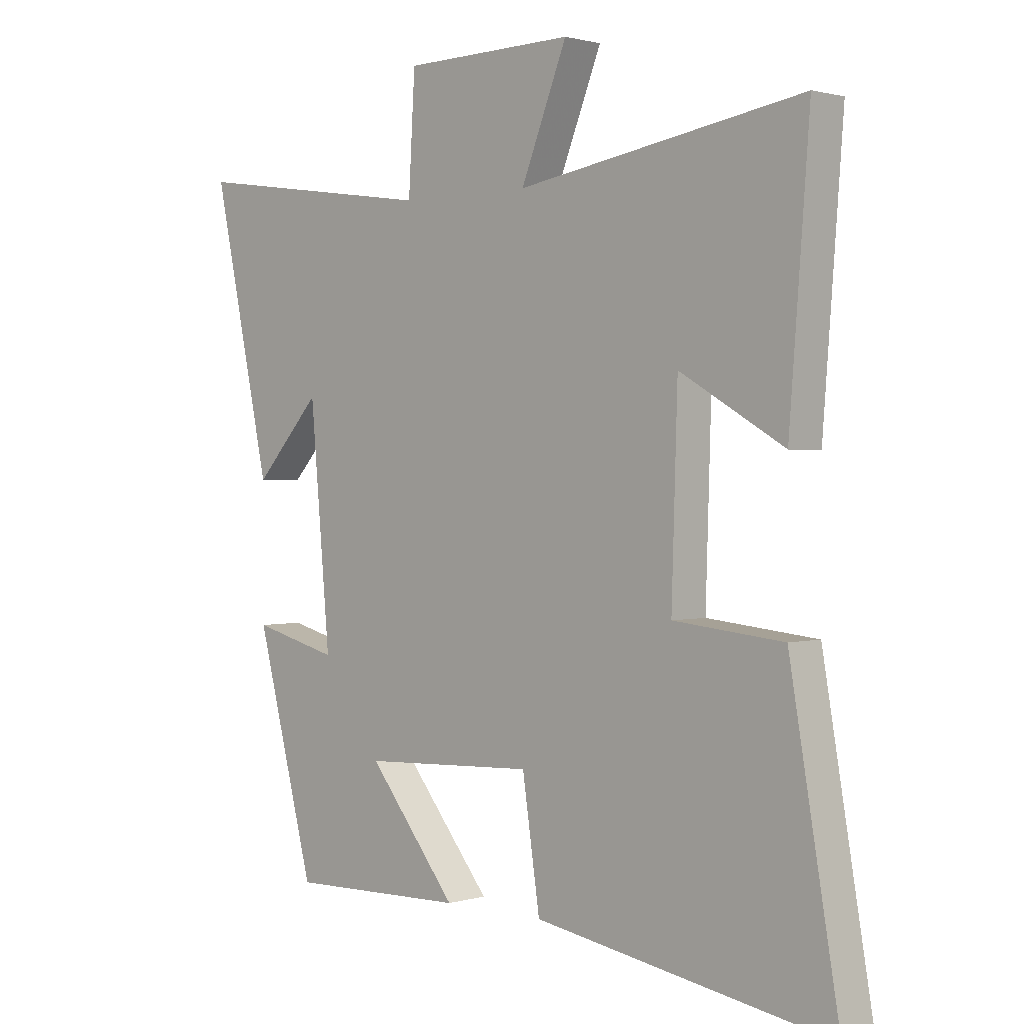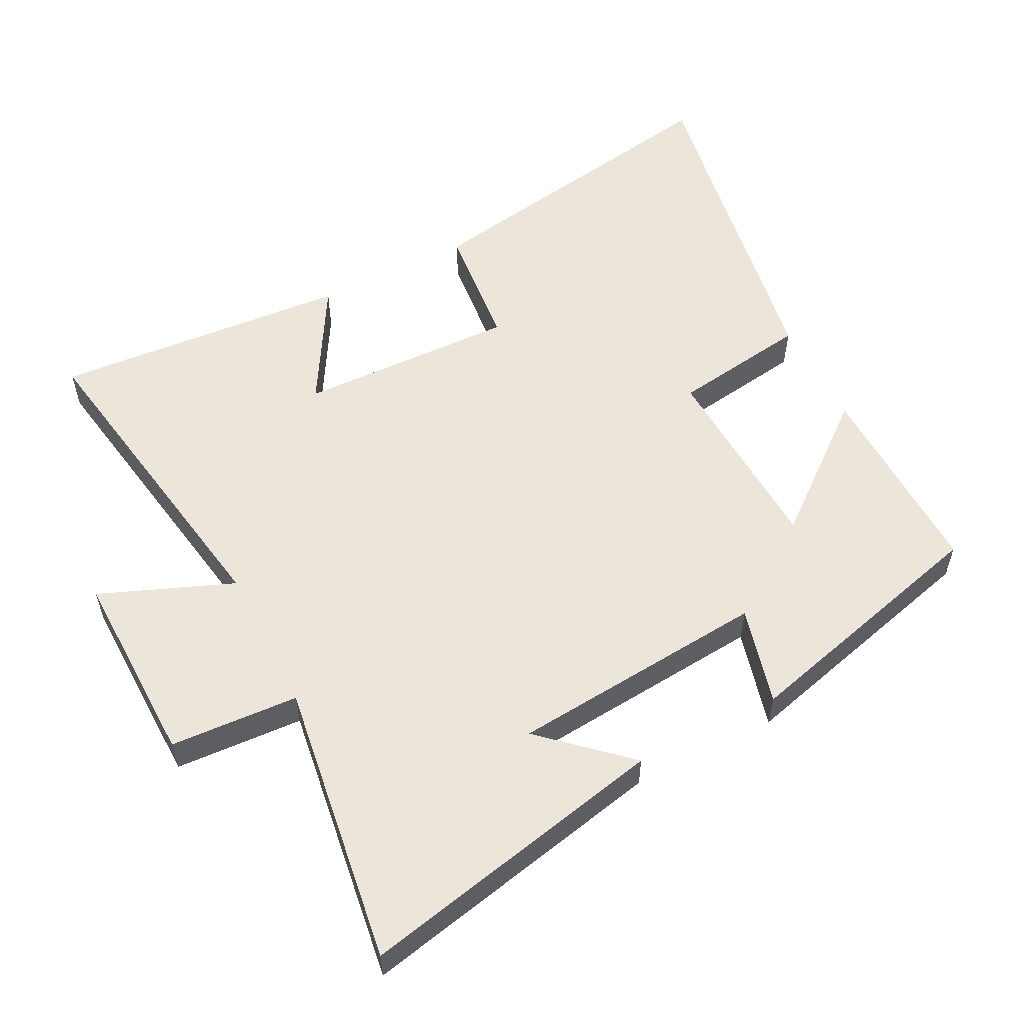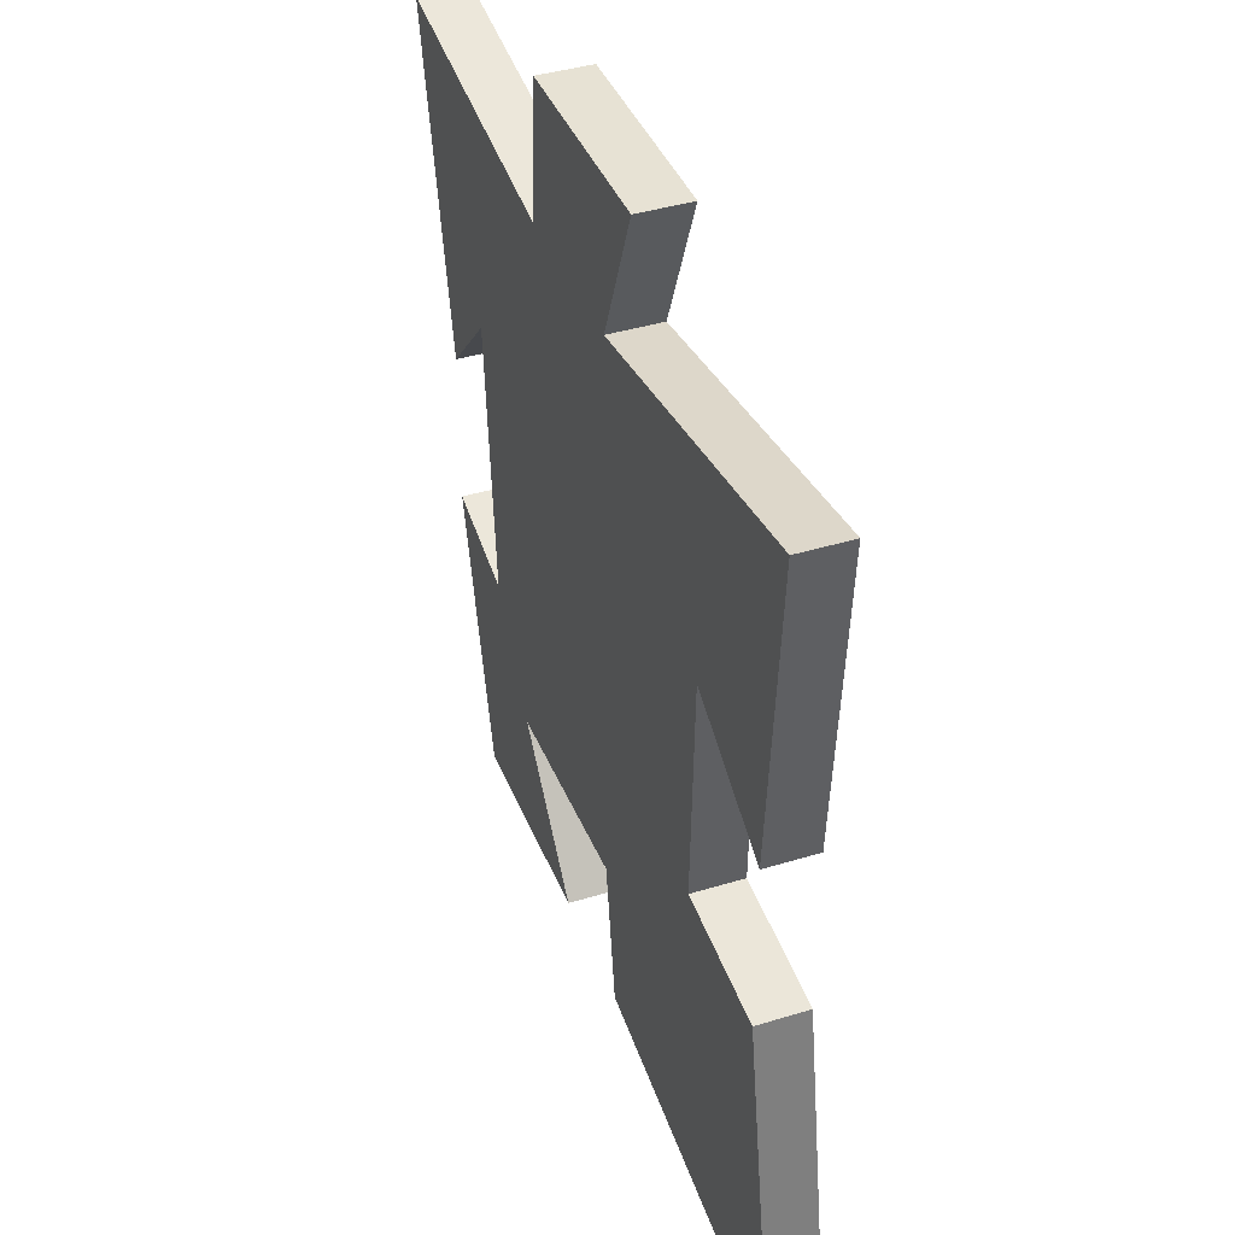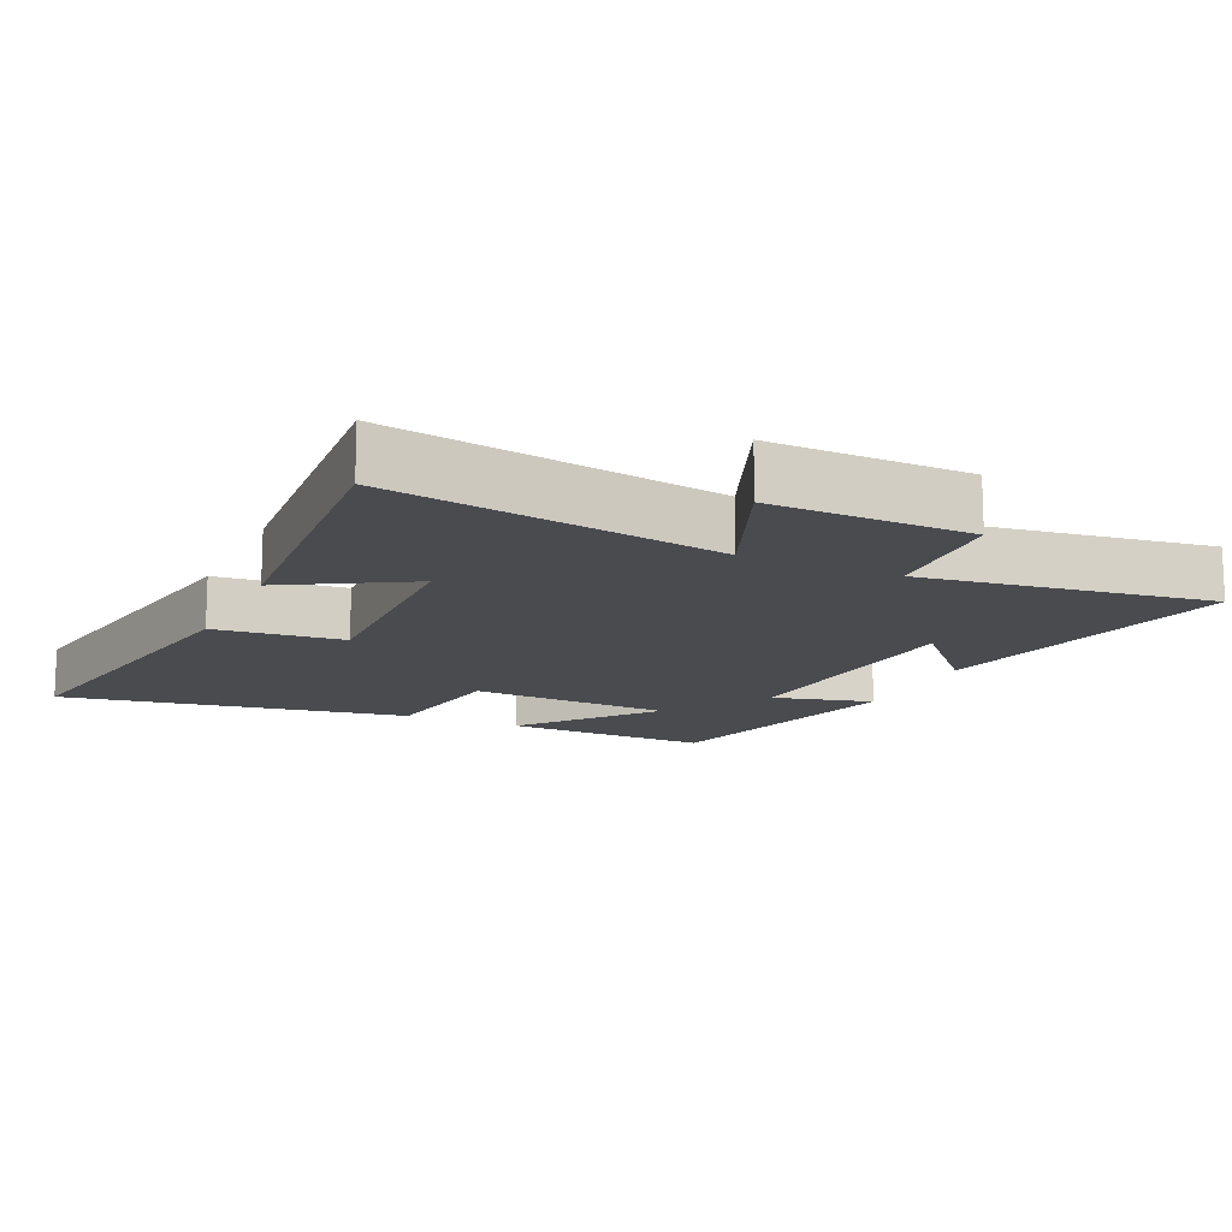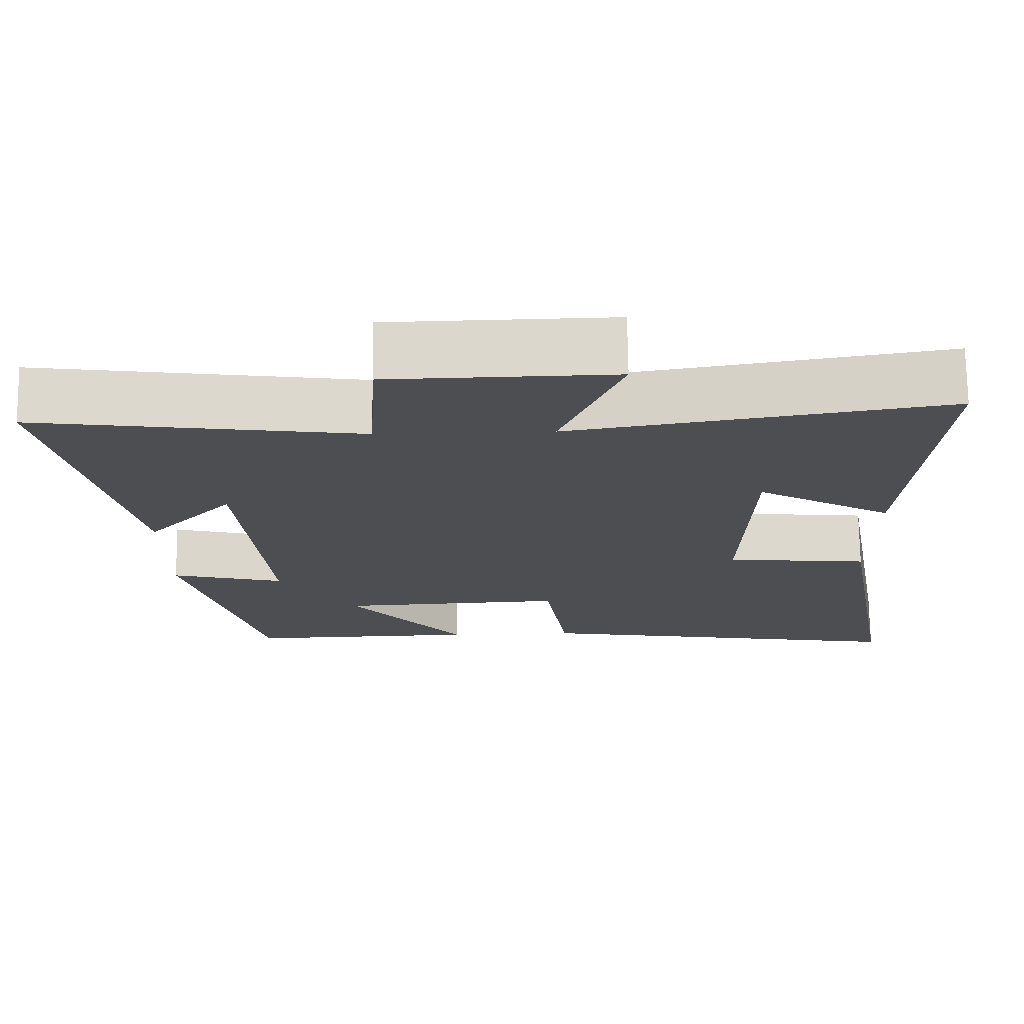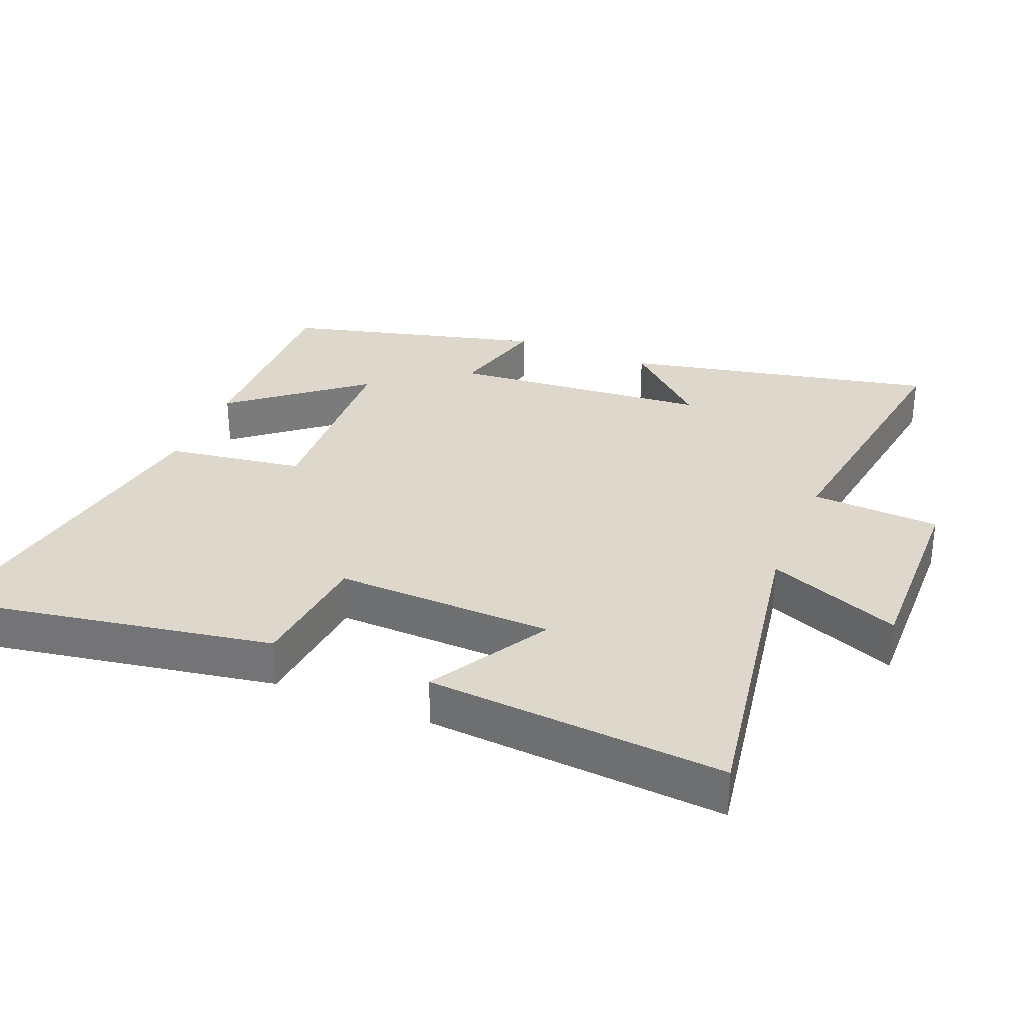
<metadata>
{"format":"obj","ext":"obj","renderer":"f3d","projection":"perspective","resolution":1024,"background":"white","views":[{"elev":1.2,"azim":-136.3,"up":"+Z"},{"elev":55.8,"azim":62.9,"up":"+Y"},{"elev":41.0,"azim":-110.4,"up":"+Z"},{"elev":-14.1,"azim":-24.7,"up":"+Y"},{"elev":72.9,"azim":179.2,"up":"+Z"},{"elev":31.5,"azim":-67.7,"up":"+Y"}]}
</metadata>
<code>
v 0.4 0.07 -0.507
v 0.097 0.07 -0.5
v 0.249 0.07 -0.311
v -0.047 0.07 -0.297
v -0.077 0.07 -0.5
v -0.584 0.07 -0.586
v -0.5 0.07 -0.099
v -0.312 0.07 -0.08
v -0.322 0.07 0.244
v -0.5 0.07 0.141
v -0.534 0.07 0.582
v -0.046 0.07 0.5
v -0.125 0.07 0.697
v 0.167 0.07 0.691
v 0.178 0.07 0.5
v 0.599 0.07 0.56
v 0.5 0.07 0.098
v 0.387 0.07 0.222
v 0.353 0.07 -0.162
v 0.5 0.07 -0.124
v 0.4 0 -0.507
v 0.097 0 -0.5
v 0.249 0 -0.311
v -0.047 0 -0.297
v -0.077 0 -0.5
v -0.584 0 -0.586
v -0.5 0 -0.099
v -0.312 0 -0.08
v -0.322 0 0.244
v -0.5 0 0.141
v -0.534 0 0.582
v -0.046 0 0.5
v -0.125 0 0.697
v 0.167 0 0.691
v 0.178 0 0.5
v 0.599 0 0.56
v 0.5 0 0.098
v 0.387 0 0.222
v 0.353 0 -0.162
v 0.5 0 -0.124
f 19 20 1
f 15 16 17 18
f 15 18 19
f 12 13 14 15
f 12 15 19 1
f 9 10 11 12
f 8 9 12
f 5 6 7 8
f 4 5 8 12
f 3 4 12
f 1 2 3
f 1 3 12
f 21 40 39
f 38 37 36 35
f 39 38 35
f 35 34 33 32
f 21 39 35 32
f 32 31 30 29
f 32 29 28
f 28 27 26 25
f 32 28 25 24
f 32 24 23
f 23 22 21
f 32 23 21
f 1 21 22 2
f 2 22 23 3
f 3 23 24 4
f 4 24 25 5
f 5 25 26 6
f 6 26 27 7
f 7 27 28 8
f 8 28 29 9
f 9 29 30 10
f 10 30 31 11
f 11 31 32 12
f 12 32 33 13
f 13 33 34 14
f 14 34 35 15
f 15 35 36 16
f 16 36 37 17
f 17 37 38 18
f 18 38 39 19
f 19 39 40 20
f 20 40 21 1

</code>
